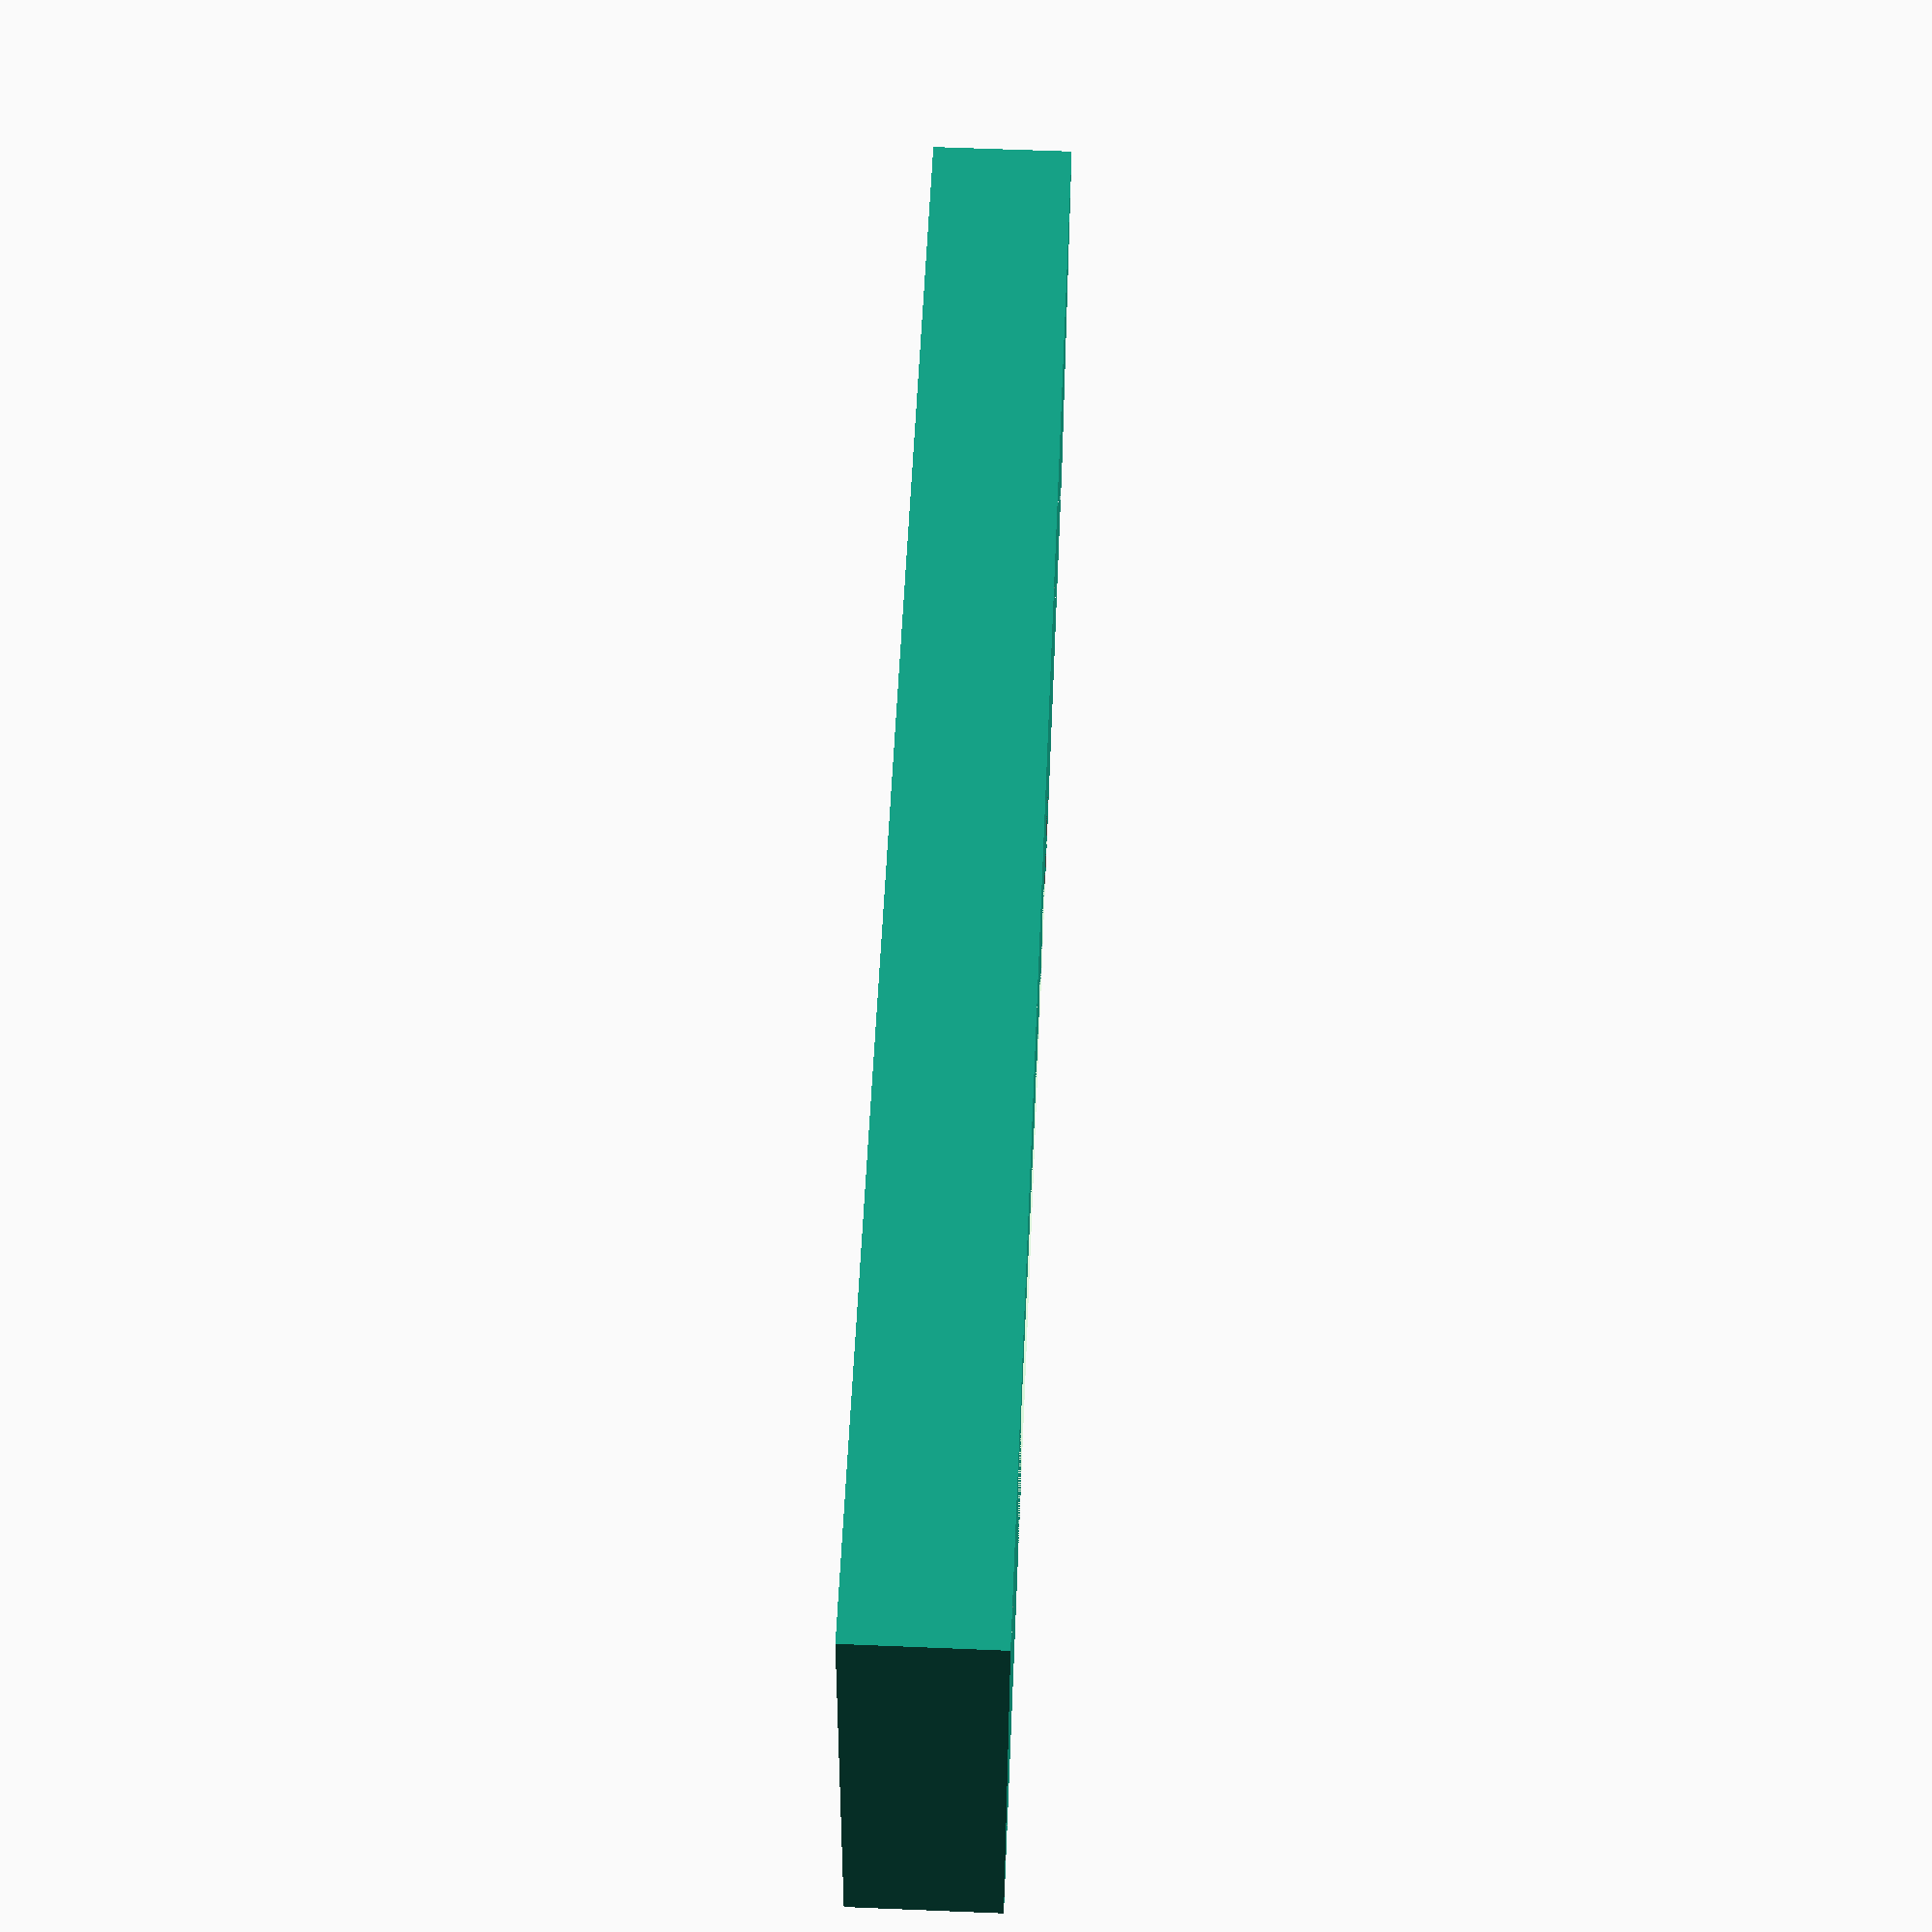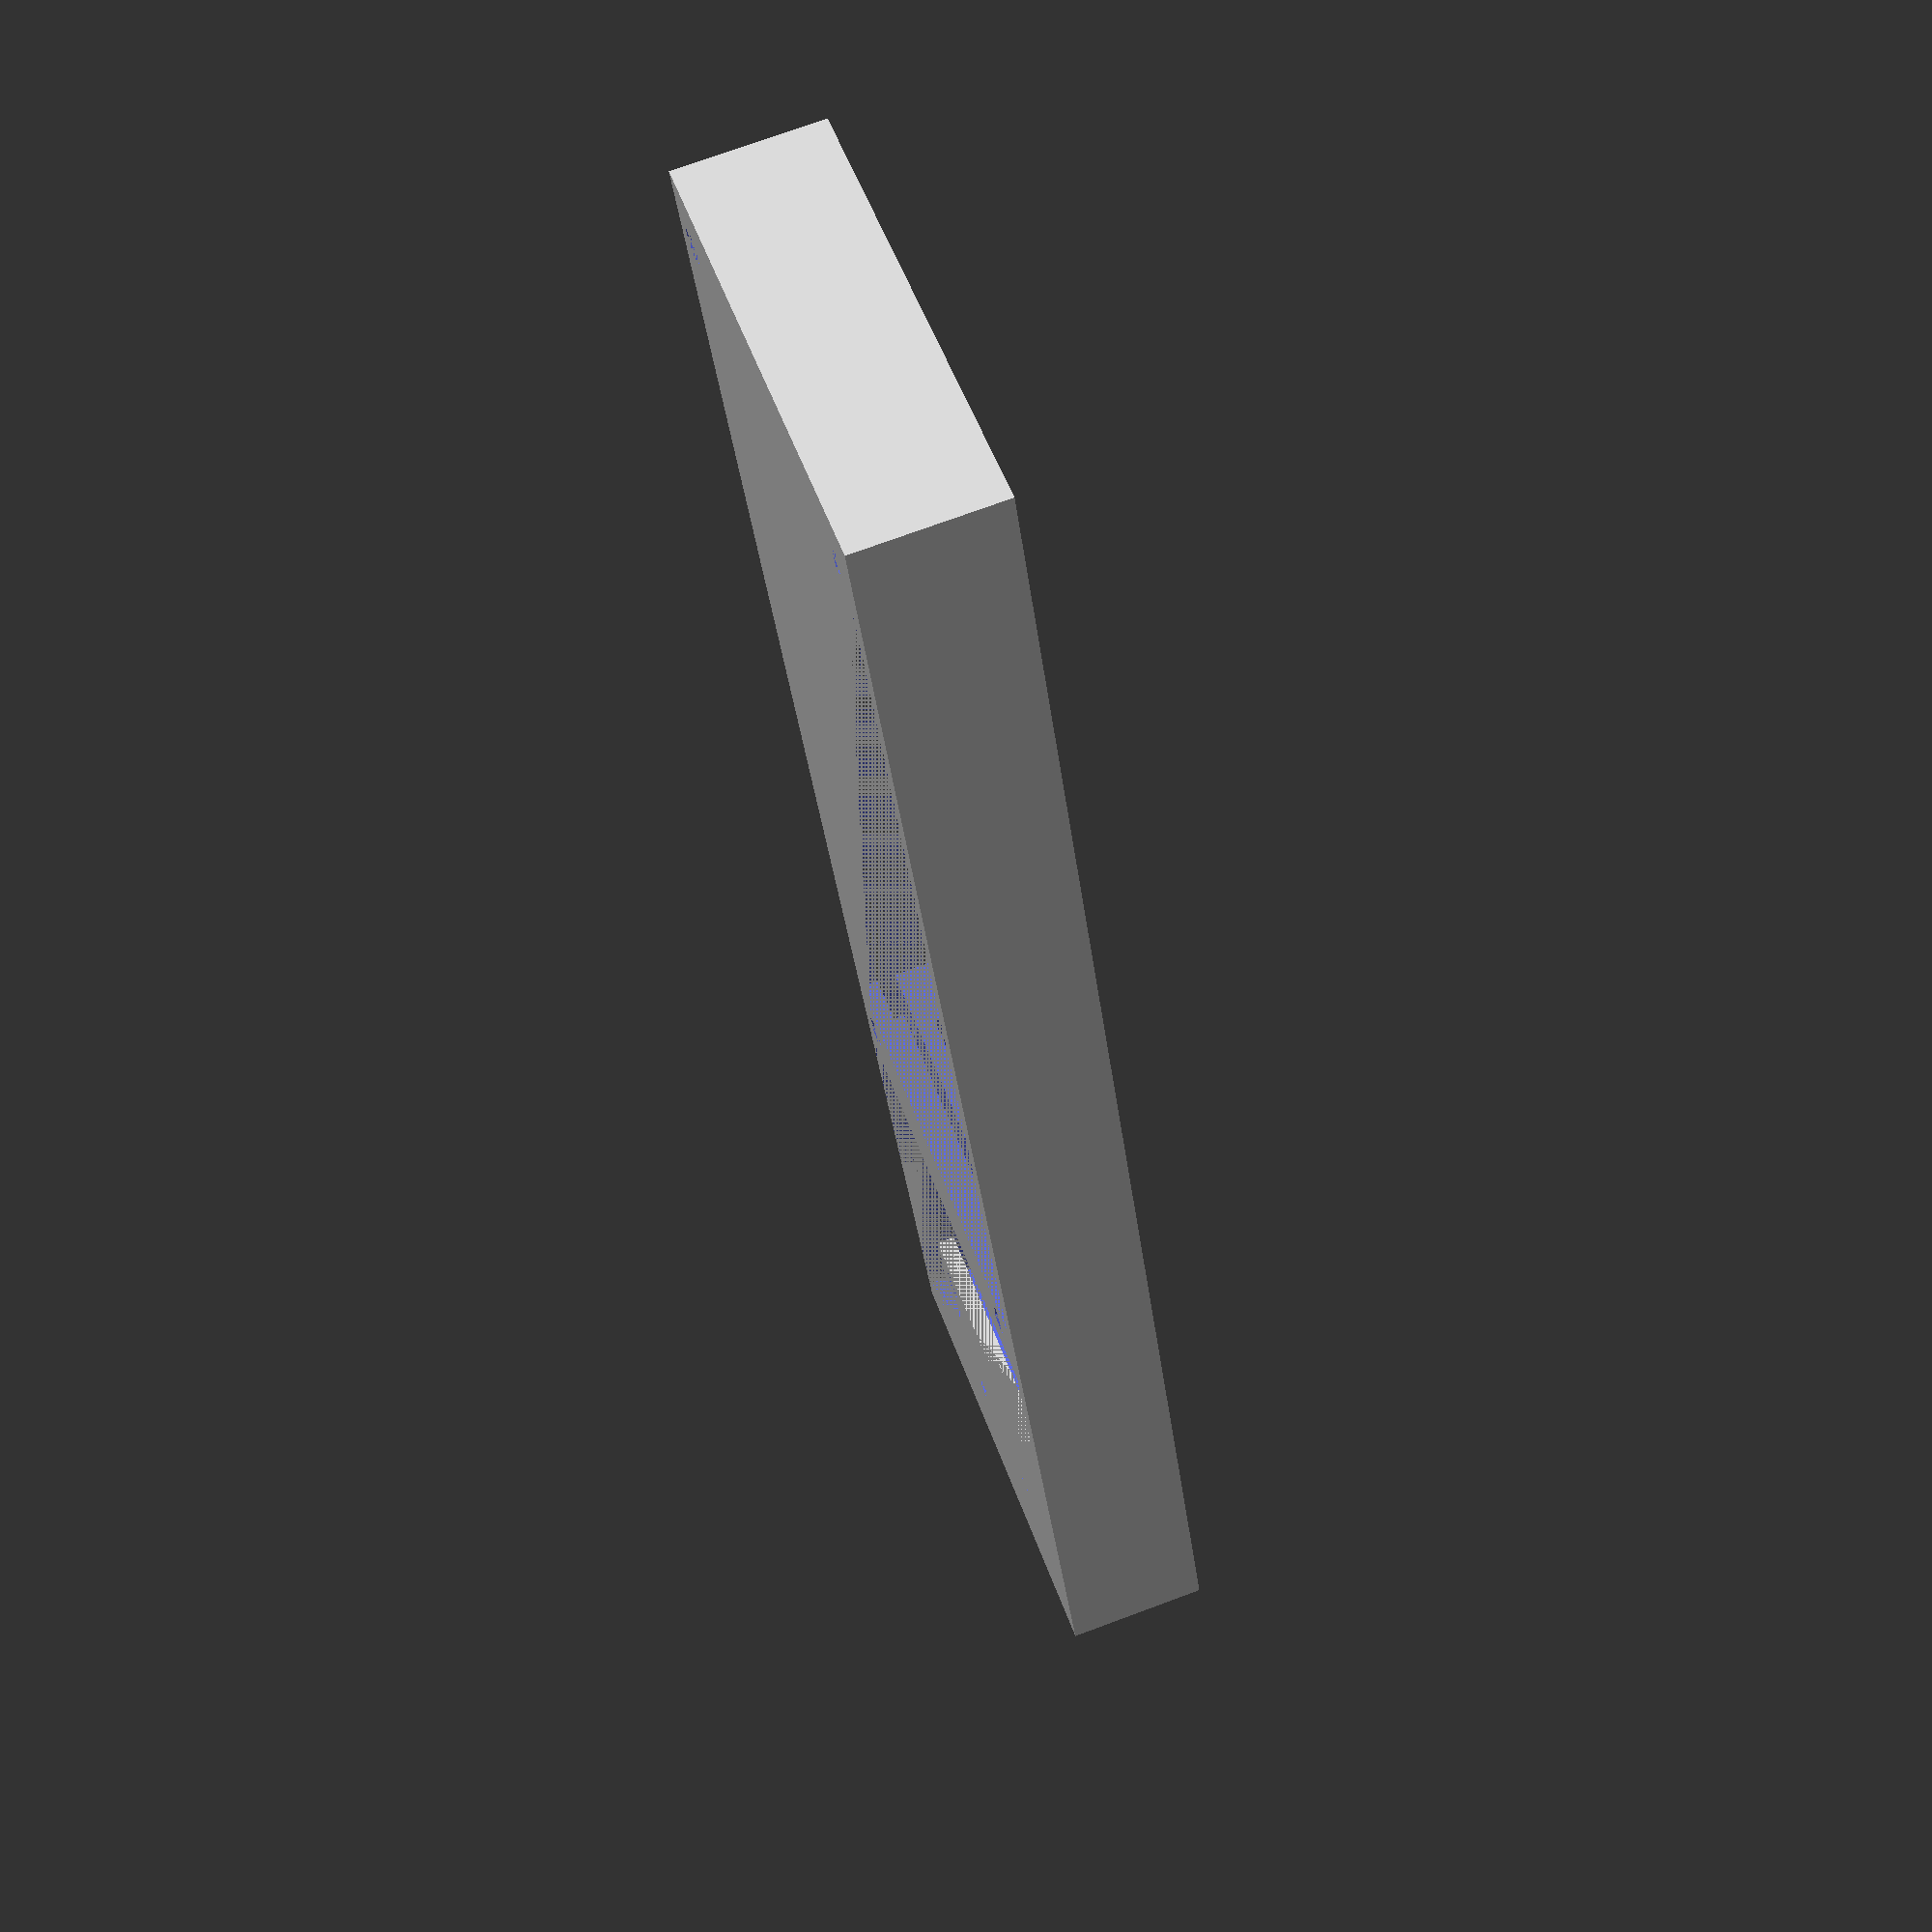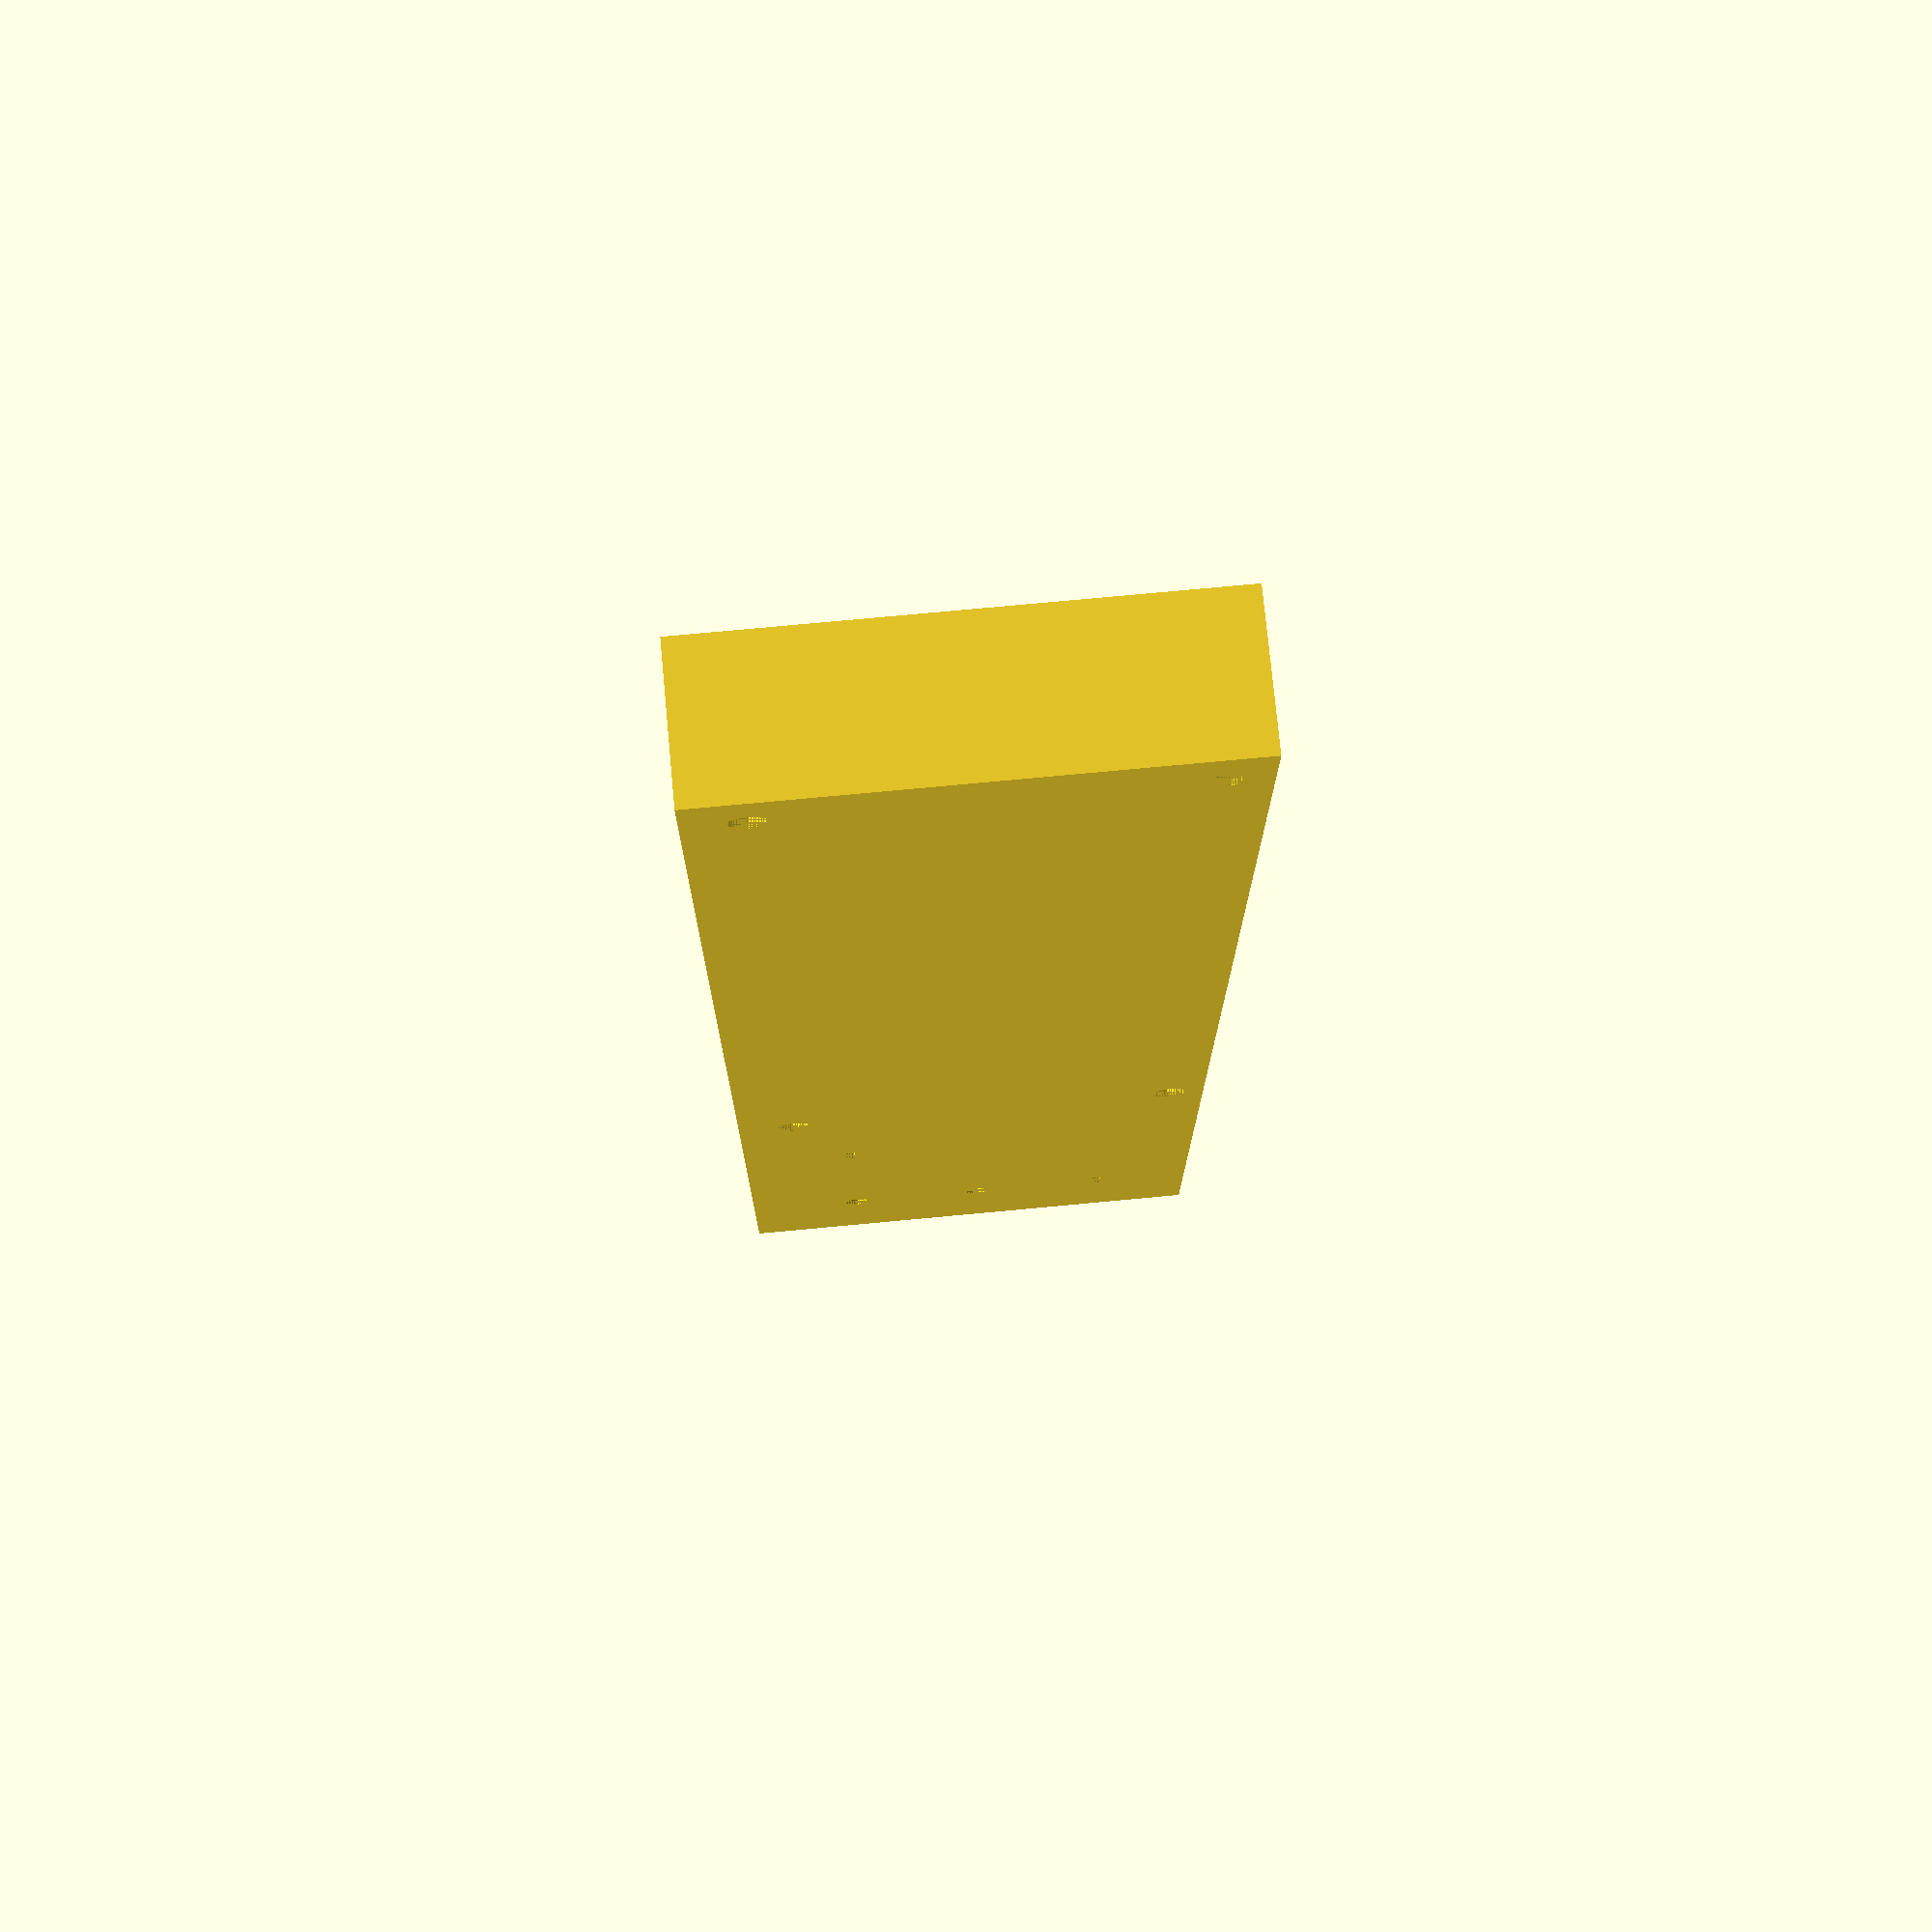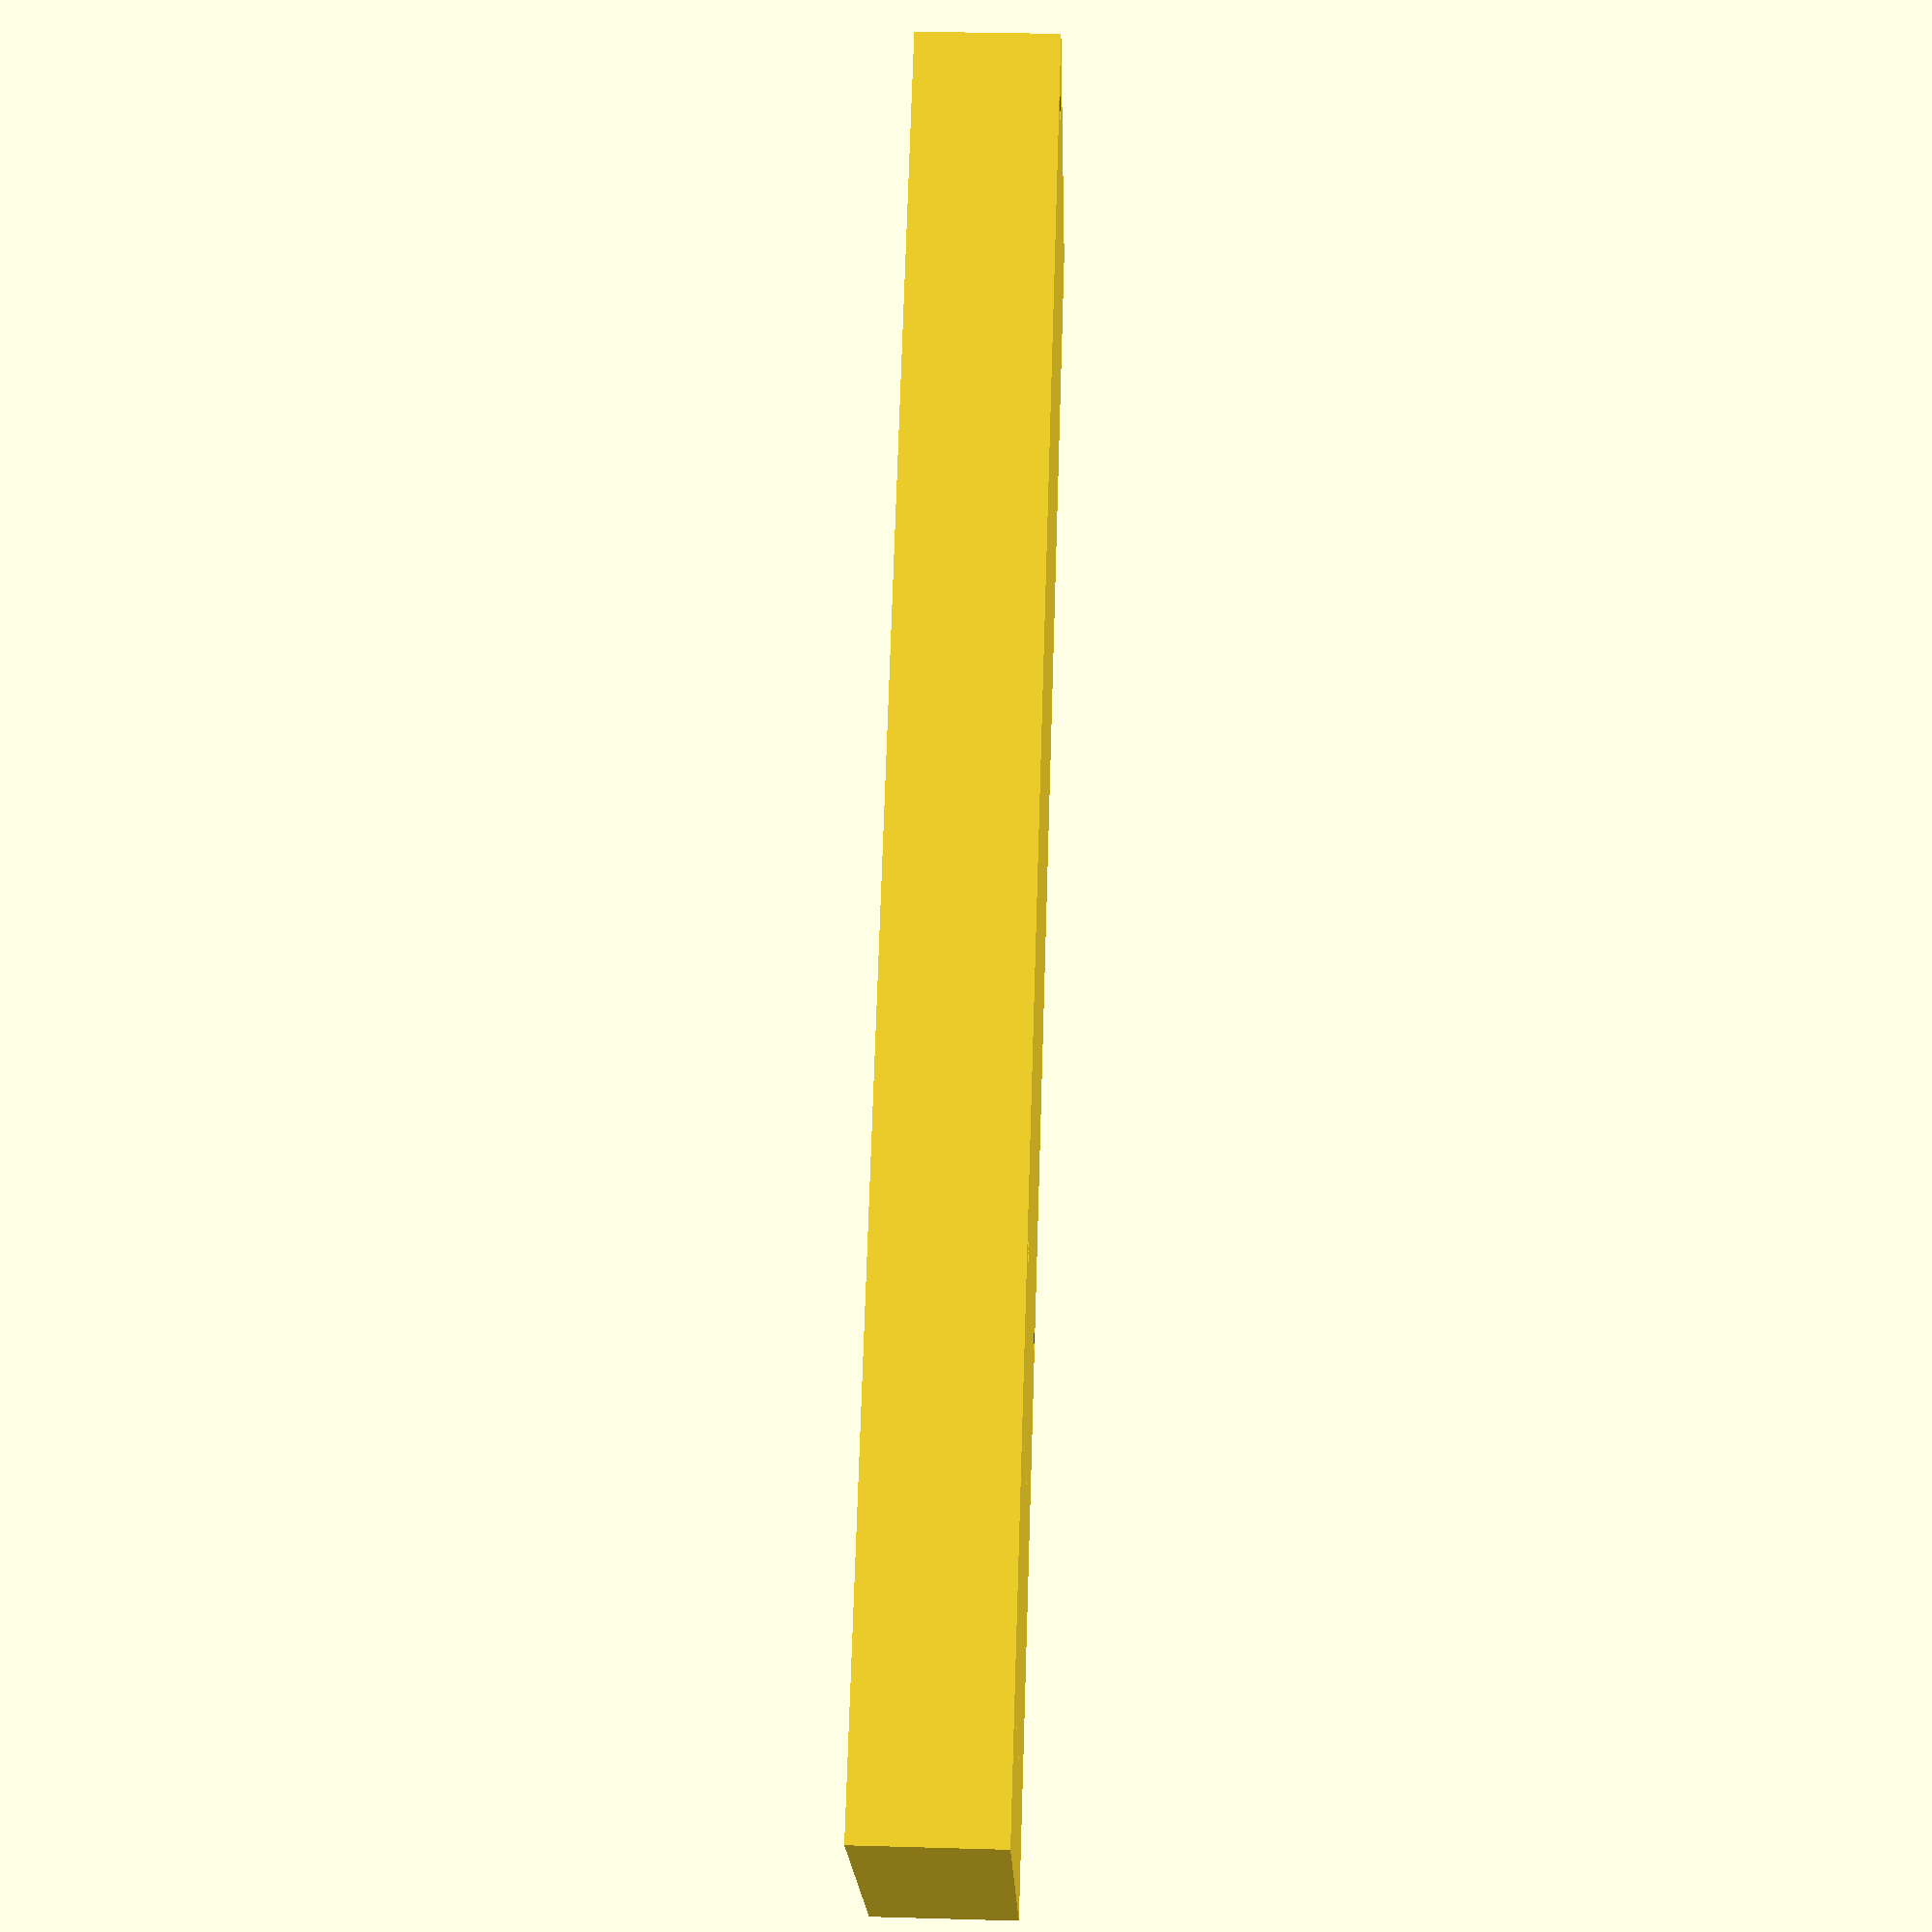
<openscad>
wall = 2;

tolerance_x = 0.5;
tolerance_y = 0.5;
tolerance_z = 0.2;

screw_padding = 1.86;
screw = 3.3 + tolerance_x;
screw_distance = screw_padding + screw / 2;
screew_plate = screw_padding*2+screw;
depth_below = 9;
depth_above = 2;
total_depth = depth_below + depth_above+wall;
height = 48.14;
width = 128.11;

function split(total, steps) = [0 : total / (steps - 1) : total];

module screw_hole(position) {
    translate(position) {
        cylinder(total_depth + wall, d = screw, true);
    }
}

module main_box() {
    thickness = 1.8 + tolerance_z;
    length_between_screw_h = 118.45;
    length_between_screw_w = 38.4;
    inner_wall = wall;
    cable_hole = 20;
    
    difference() {
        cube([width + wall * 2, height + wall, total_depth + wall]);
        translate([wall+screew_plate, 0, wall]) {
            cube([width-screew_plate*2, height, total_depth]);
        }
        translate([wall, 0, wall + depth_below]) {
            cube([width, height, thickness]);
        }
        translate([wall, screew_plate, wall]) {
            cube([width, height - screew_plate * 2, depth_below - wall]);
        }
        screw_hole([wall + screw_distance, screw_distance, 0]);
        screw_hole([wall + screw_distance, height - screw_distance, 0]);
        screw_hole([wall + width - screw_distance, height - screw_distance, 0]);
        screw_hole([wall + width - screw_distance, screw_distance, 0]);
        translate([width + wall * 1.5, height / 2, wall + depth_below / 2]) {
            cube([wall, cable_hole, depth_below], true);
        }
    }
}

screen_total_width = 30;
screen_height = 10.5;
screen_depth = 8.3;
screen_width = 22.9;
screen_rail_width = (screen_total_width - screen_width) / 2;

module rail(position) {
    translate(position) {
        cube([screen_rail_width, height, total_depth - screen_height]); 
    }
}

module screen_screw_hole(position) {
    screw_hole = 2.5 + tolerance_x;
    translate(position) {
        cylinder(total_depth + wall, d = screw_hole, true);
    }
}

module gauge_box() {
    screw_padding = 1.3;
    pcb_tickness = 1.55 + tolerance_z;
    padding = 10;
    width = screen_total_width + padding * 2;
    screen_count = 3;
    
    difference() {
        cube([width + wall, height + wall, total_depth + wall]);
        translate([0, 0, wall]) {
            difference() {
                cube([width, height, total_depth]);
                rail([padding, 0, 0]);
                rail([padding + screen_total_width - screen_rail_width, 0, 0]);
                difference() {
                    union() {
                        translate([0, 0, total_depth - wall * 2]) {
                            cube([screew_plate, height, wall]);
                        }
                        translate([width - screew_plate, 0, total_depth - wall * 2]) {
                            cube([screew_plate, height, wall]);
                        }
                    }
                    screw_hole([screew_plate / 2, screew_plate / 2, 0]);
                    screw_hole([width - screew_plate / 2, screew_plate / 2, 0]);
                }
            }
        }
        for (i = split(height - padding * 2, screen_count)) {
            screen_screw_hole([padding + screen_rail_width / 2, padding + i, 0]);
            screen_screw_hole([padding + screen_total_width - screen_rail_width / 2, padding + i, 0]);
        }
    }
}

main_box();

translate([width + wall * 2, 0, 0]) {
    gauge_box();
}

</openscad>
<views>
elev=119.6 azim=187.5 roll=267.6 proj=p view=solid
elev=287.6 azim=69.6 roll=69.6 proj=p view=wireframe
elev=104.0 azim=269.8 roll=5.4 proj=p view=wireframe
elev=327.9 azim=39.6 roll=92.3 proj=p view=solid
</views>
